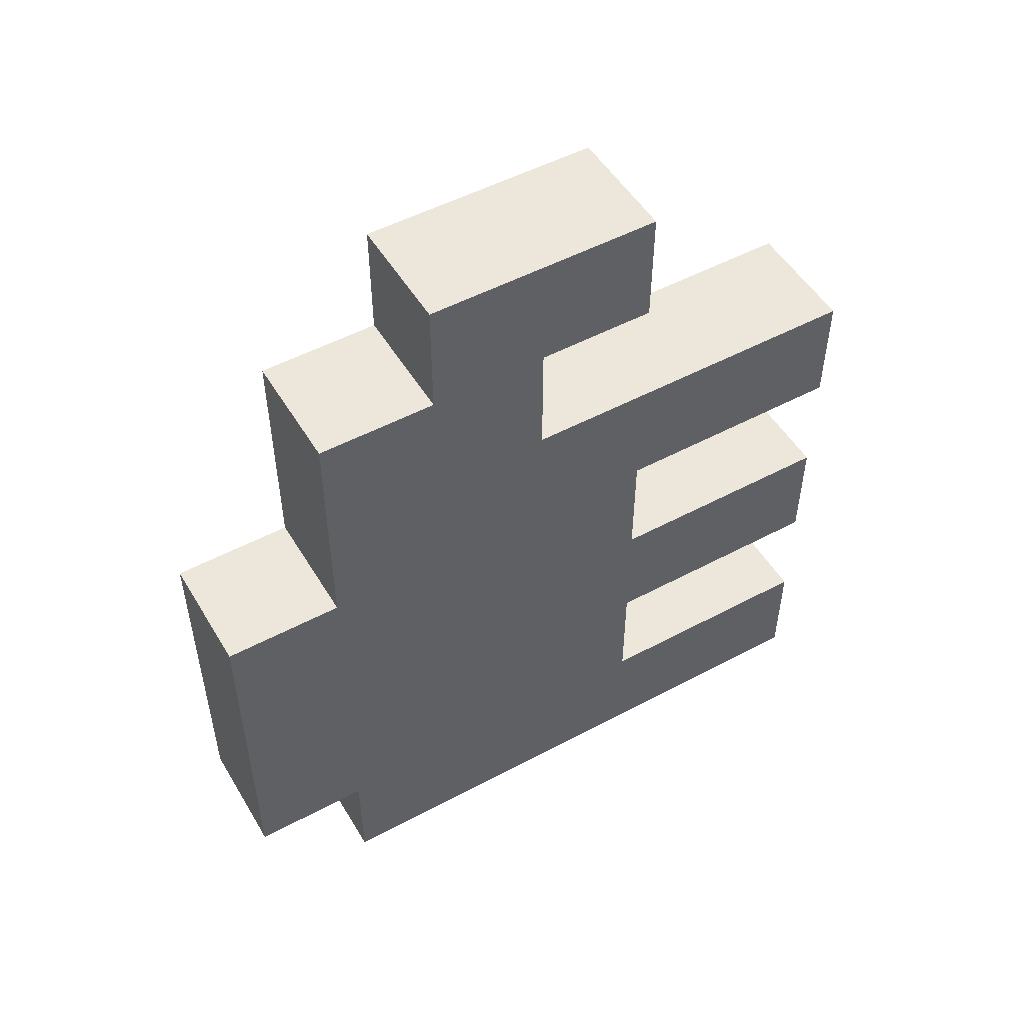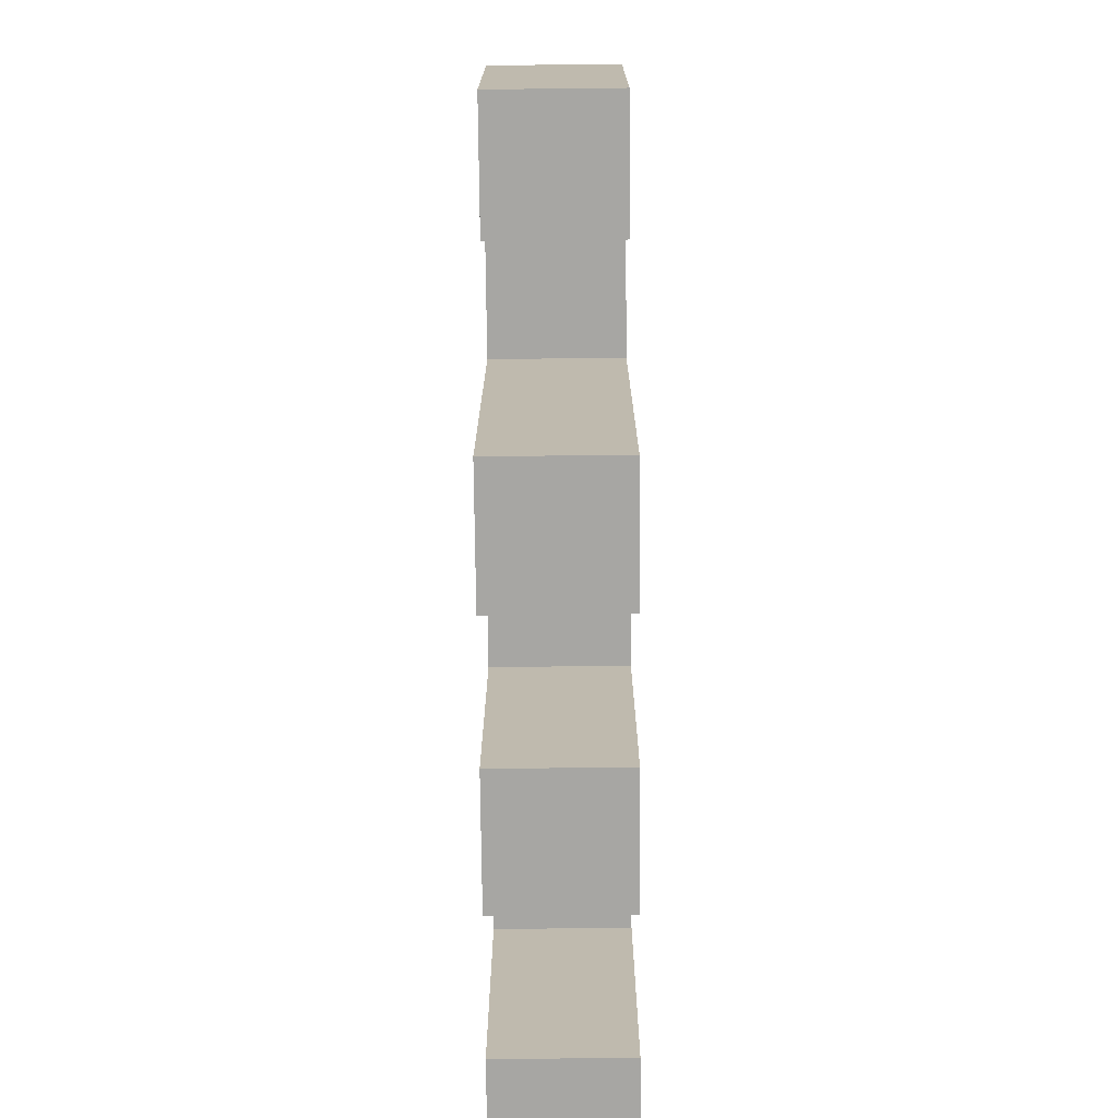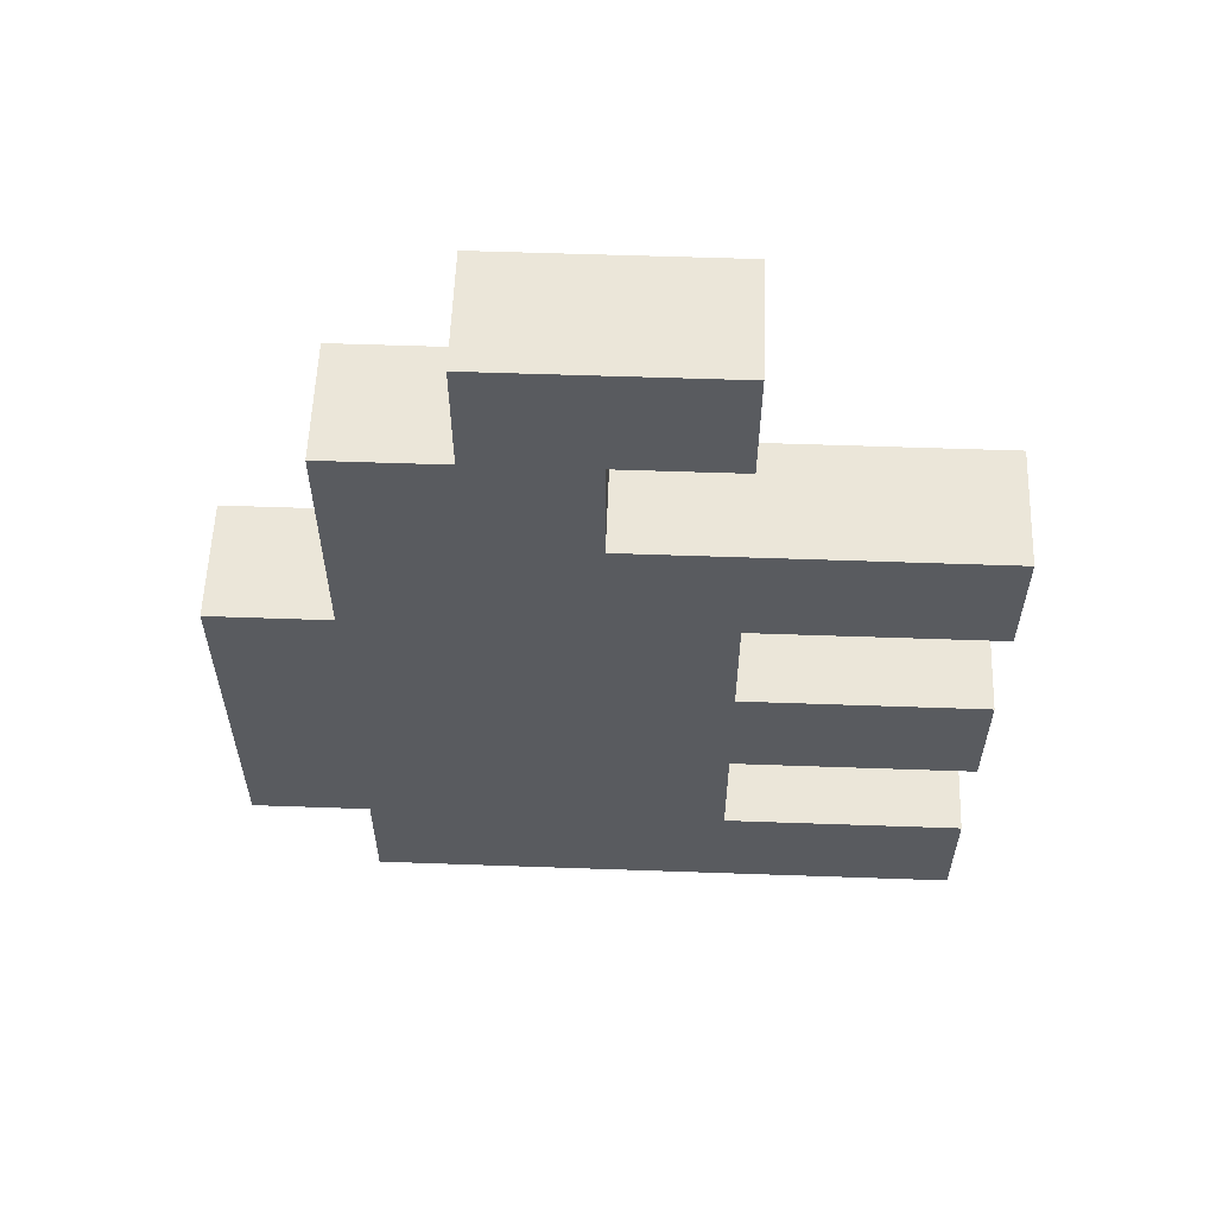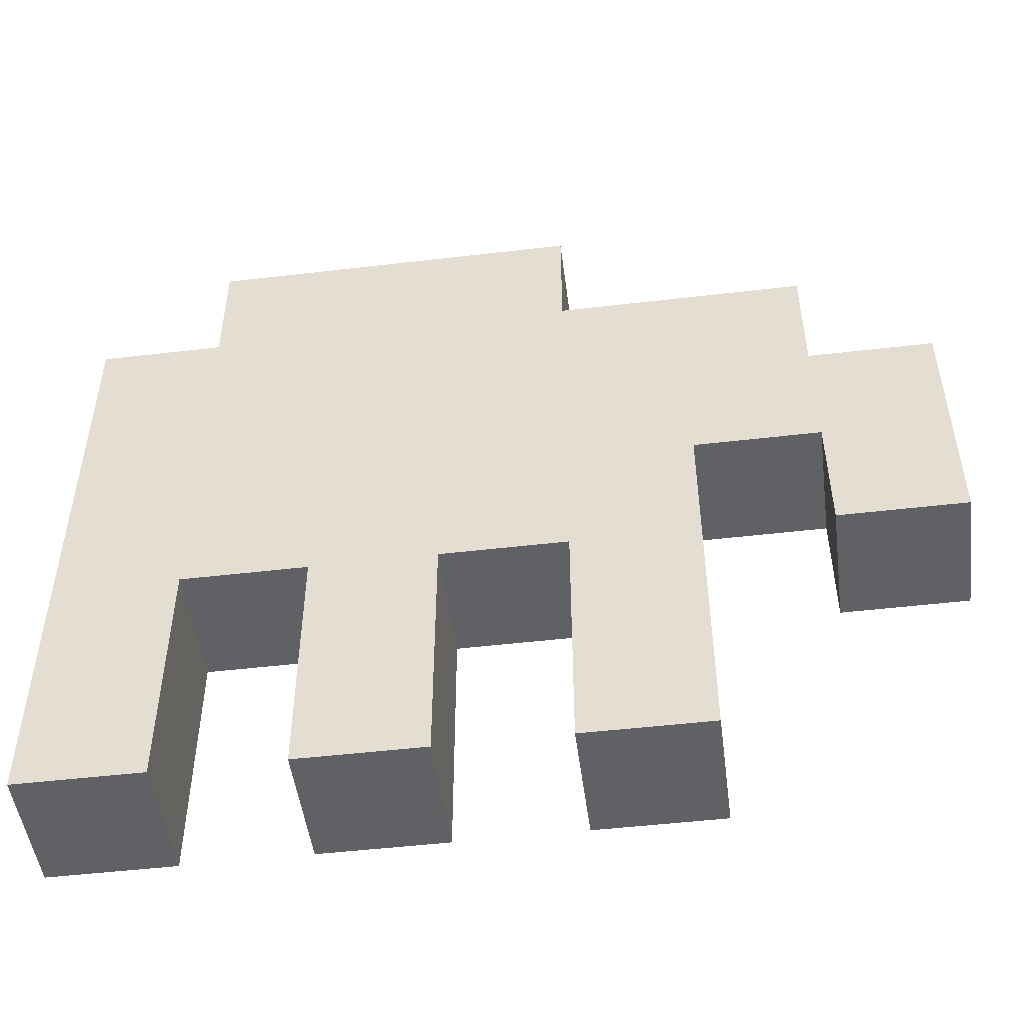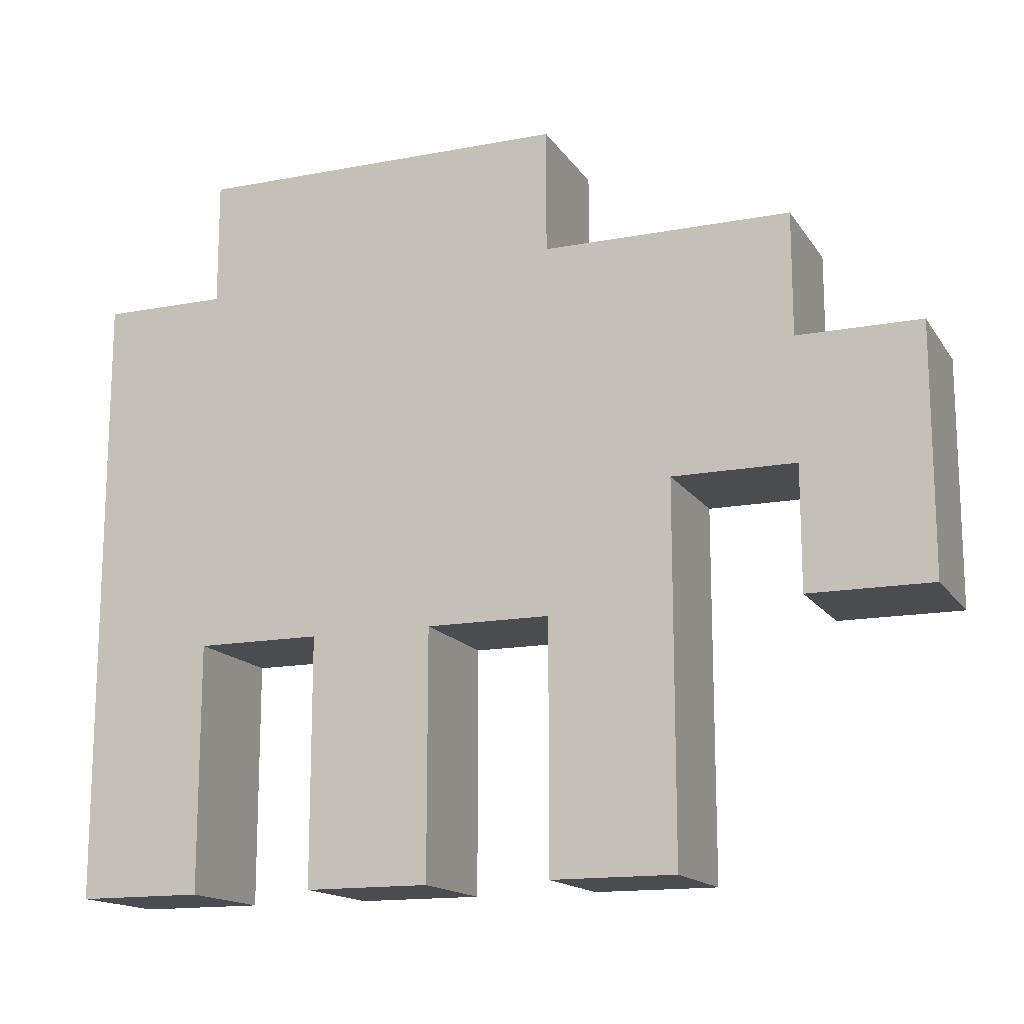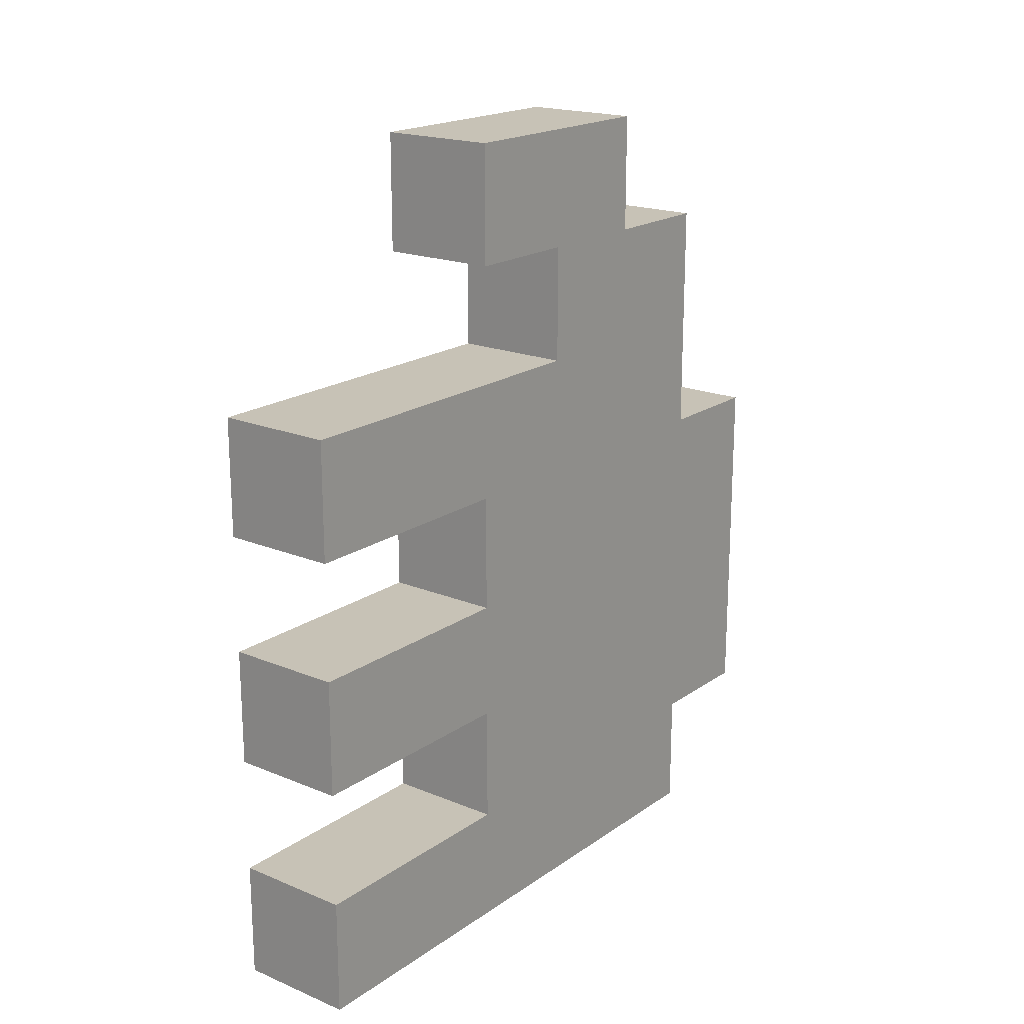
<metadata>
{"format":"obj","ext":"obj","renderer":"f3d","projection":"perspective","resolution":1024,"background":"white","views":[{"elev":51.2,"azim":-120.2,"up":"+Z"},{"elev":-74.1,"azim":0.6,"up":"+Y"},{"elev":57.5,"azim":-87.9,"up":"+Z"},{"elev":-49.6,"azim":-82.6,"up":"+Y"},{"elev":-15.2,"azim":-68.0,"up":"+Y"},{"elev":19.1,"azim":37.9,"up":"+Z"}]}
</metadata>
<code>
g gglive_main_hand
v 4.5 6 0.5
v 4.5 6 -0.5
v 4.5 6 -1.5
v 4.5 6 -2.5
v 4.5 6 -3.5
v 4.5 6 -4.5
v 4.5 8 2.5
v 4.5 8 1.5
v 4.5 8 -0.5
v 4.5 8 -1.5
v 4.5 8 -2.5
v 4.5 8 -3.5
v 4.5 9 1.5
v 4.5 9 0.5
v 4.5 10 2.5
v 4.5 10 1.5
v 4.5 11 1.5
v 4.5 11 -0.5
v 4.5 11 -3.5
v 4.5 11 -4.5
v 4.5 12 -0.5
v 4.5 12 -3.5
v 5.5 6 0.5
v 5.5 6 -0.5
v 5.5 6 -1.5
v 5.5 6 -2.5
v 5.5 6 -3.5
v 5.5 6 -4.5
v 5.5 8 2.5
v 5.5 8 1.5
v 5.5 8 -0.5
v 5.5 8 -1.5
v 5.5 8 -2.5
v 5.5 8 -3.5
v 5.5 9 1.5
v 5.5 9 0.5
v 5.5 10 2.5
v 5.5 10 1.5
v 5.5 11 1.5
v 5.5 11 -0.5
v 5.5 11 -3.5
v 5.5 11 -4.5
v 5.5 12 -0.5
v 5.5 12 -3.5
v 4.5 8 2.5
v 4.5 10 2.5
v 5.5 8 2.5
v 5.5 10 2.5
v 4.5 10 1.5
v 4.5 11 1.5
v 5.5 10 1.5
v 5.5 11 1.5
v 4.5 6 0.5
v 4.5 9 0.5
v 5.5 6 0.5
v 5.5 9 0.5
v 4.5 11 -0.5
v 4.5 12 -0.5
v 5.5 11 -0.5
v 5.5 12 -0.5
v 4.5 6 -1.5
v 4.5 8 -1.5
v 5.5 6 -1.5
v 5.5 8 -1.5
v 4.5 6 -3.5
v 4.5 8 -3.5
v 5.5 6 -3.5
v 5.5 8 -3.5
v 4.5 8 1.5
v 4.5 9 1.5
v 5.5 8 1.5
v 5.5 9 1.5
v 4.5 6 -0.5
v 4.5 8 -0.5
v 5.5 6 -0.5
v 5.5 8 -0.5
v 4.5 6 -2.5
v 4.5 8 -2.5
v 5.5 6 -2.5
v 5.5 8 -2.5
v 4.5 11 -3.5
v 4.5 12 -3.5
v 5.5 11 -3.5
v 5.5 12 -3.5
v 4.5 6 -4.5
v 4.5 11 -4.5
v 5.5 6 -4.5
v 5.5 11 -4.5
v 4.5 6 0.5
v 5.5 6 0.5
v 4.5 6 -0.5
v 5.5 6 -0.5
v 4.5 6 -1.5
v 5.5 6 -1.5
v 4.5 6 -2.5
v 5.5 6 -2.5
v 4.5 6 -3.5
v 5.5 6 -3.5
v 4.5 6 -4.5
v 5.5 6 -4.5
v 4.5 8 2.5
v 5.5 8 2.5
v 4.5 8 1.5
v 5.5 8 1.5
v 4.5 8 -0.5
v 5.5 8 -0.5
v 4.5 8 -1.5
v 5.5 8 -1.5
v 4.5 8 -2.5
v 5.5 8 -2.5
v 4.5 8 -3.5
v 5.5 8 -3.5
v 4.5 9 1.5
v 5.5 9 1.5
v 4.5 9 0.5
v 5.5 9 0.5
v 4.5 10 2.5
v 5.5 10 2.5
v 4.5 10 1.5
v 5.5 10 1.5
v 4.5 11 1.5
v 5.5 11 1.5
v 4.5 11 -0.5
v 5.5 11 -0.5
v 4.5 11 -3.5
v 5.5 11 -3.5
v 4.5 11 -4.5
v 5.5 11 -4.5
v 4.5 12 -0.5
v 5.5 12 -0.5
v 4.5 12 -3.5
v 5.5 12 -3.5
f 9 2 1
f 10 4 3
f 11 4 10
f 12 6 5
f 13 8 7
f 14 12 11
f 14 9 1
f 14 11 10
f 14 10 9
f 15 13 7
f 15 14 13
f 16 14 15
f 17 14 16
f 18 12 14
f 18 14 17
f 19 6 12
f 19 12 18
f 20 6 19
f 21 19 18
f 22 19 21
f 23 24 31
f 25 26 32
f 32 26 33
f 27 28 34
f 29 30 35
f 33 34 36
f 23 31 36
f 32 33 36
f 31 32 36
f 29 35 37
f 35 36 37
f 37 36 38
f 38 36 39
f 36 34 40
f 39 36 40
f 34 28 41
f 40 34 41
f 41 28 42
f 40 41 43
f 43 41 44
f 47 46 45
f 48 46 47
f 51 50 49
f 52 50 51
f 55 54 53
f 56 54 55
f 59 58 57
f 60 58 59
f 63 62 61
f 64 62 63
f 67 66 65
f 68 66 67
f 69 70 71
f 71 70 72
f 73 74 75
f 75 74 76
f 77 78 79
f 79 78 80
f 81 82 83
f 83 82 84
f 85 86 87
f 87 86 88
f 91 90 89
f 92 90 91
f 95 94 93
f 96 94 95
f 99 98 97
f 100 98 99
f 103 102 101
f 104 102 103
f 107 106 105
f 108 106 107
f 111 110 109
f 112 110 111
f 115 114 113
f 116 114 115
f 117 118 119
f 119 118 120
f 121 122 123
f 123 122 124
f 125 126 127
f 127 126 128
f 129 130 131
f 131 130 132

</code>
